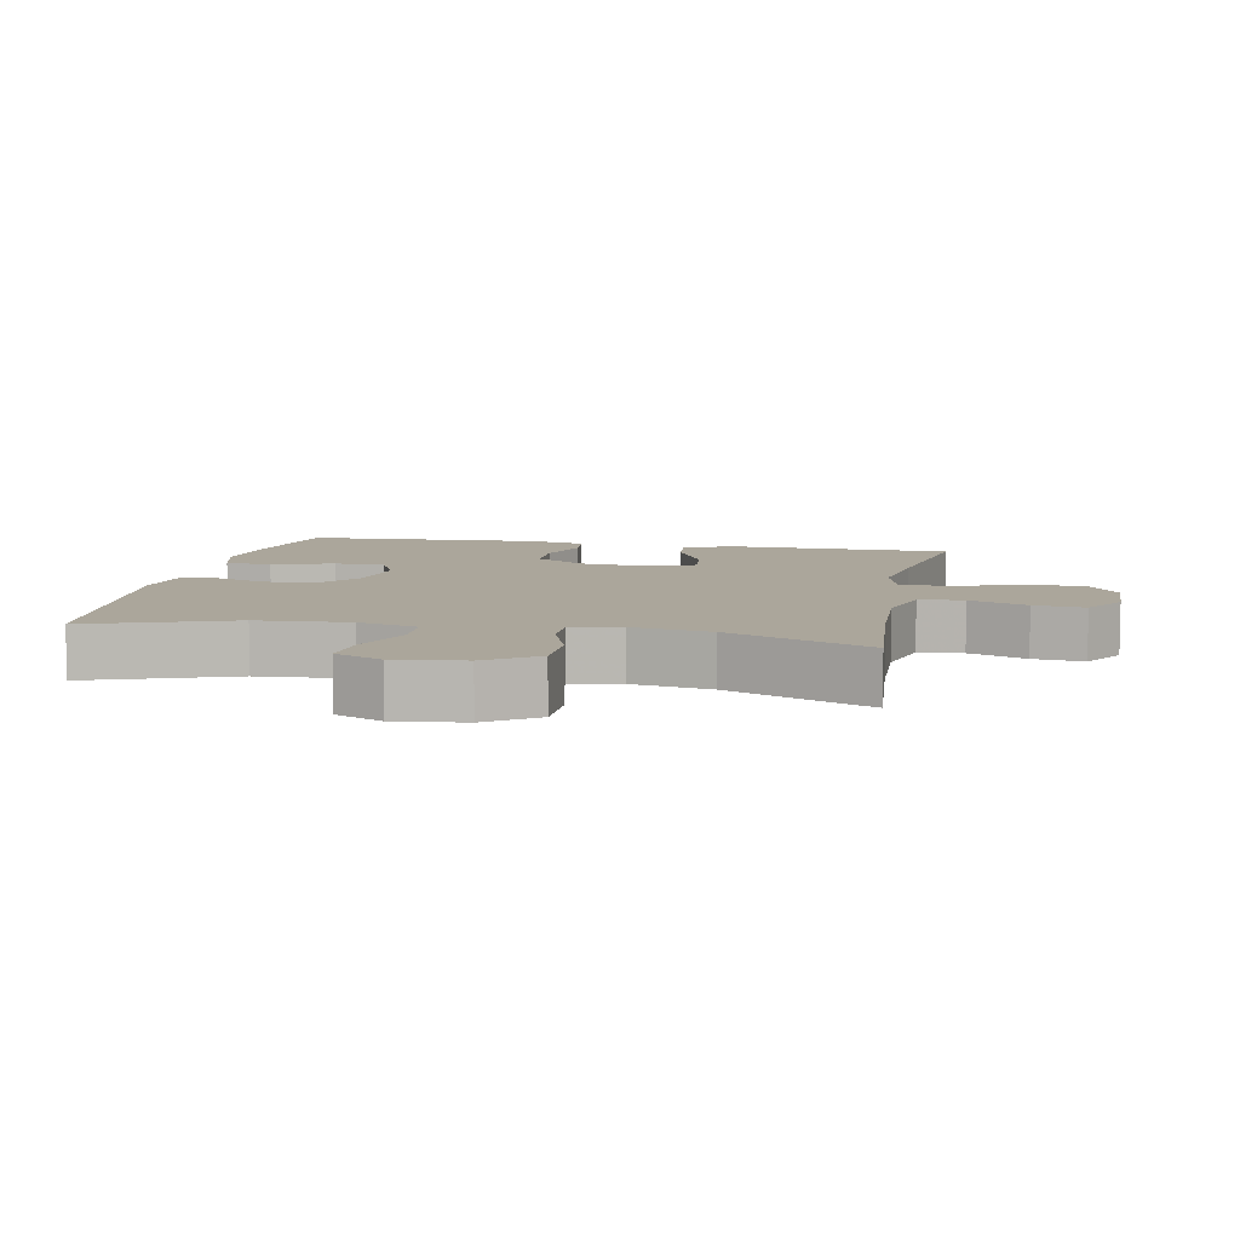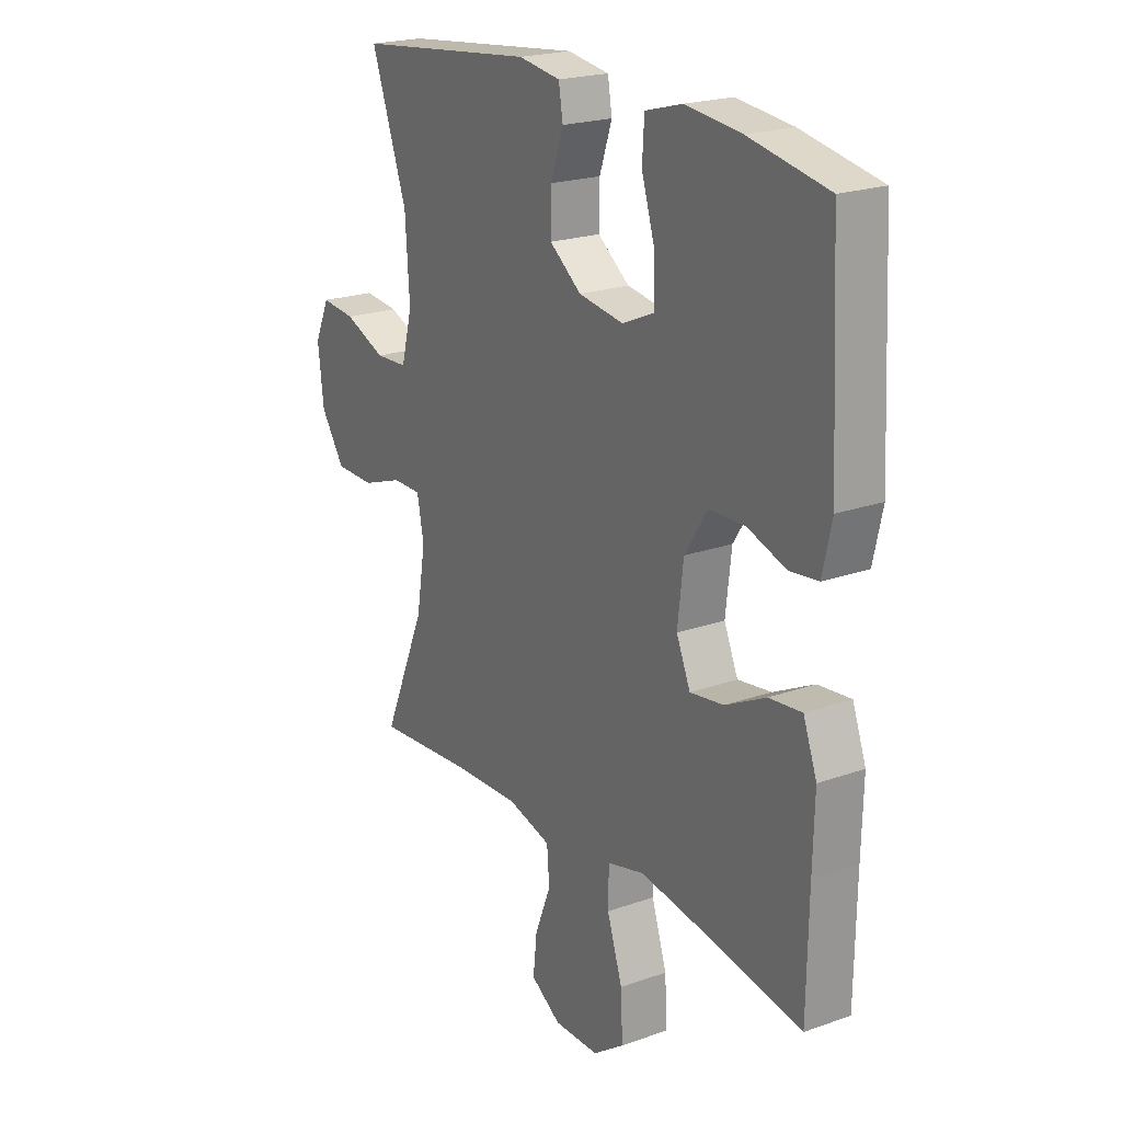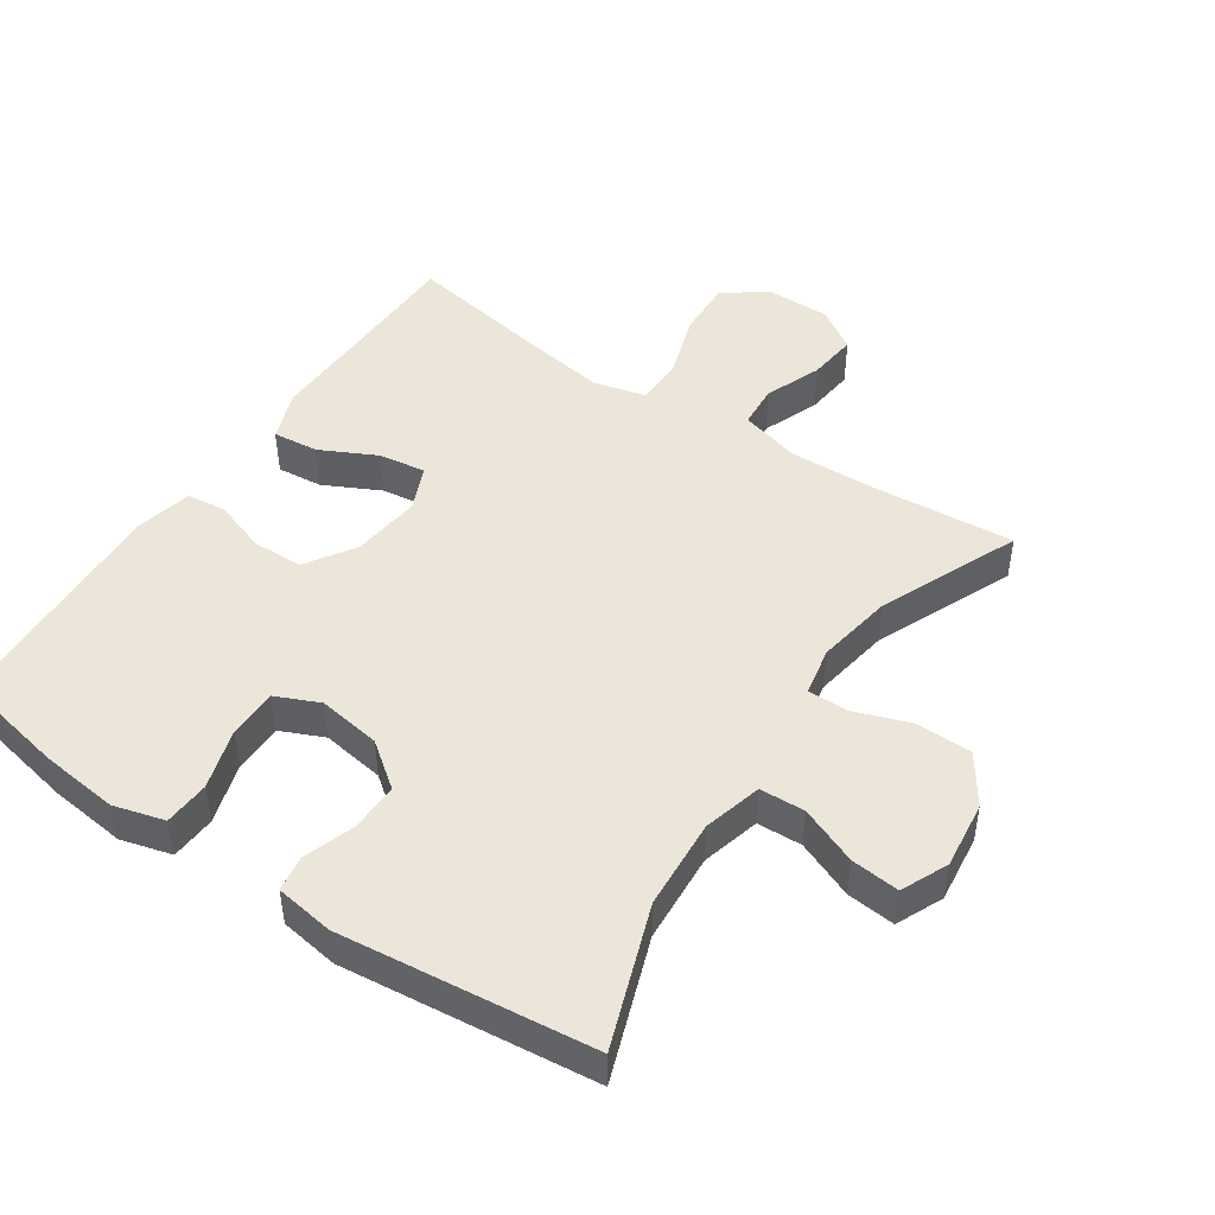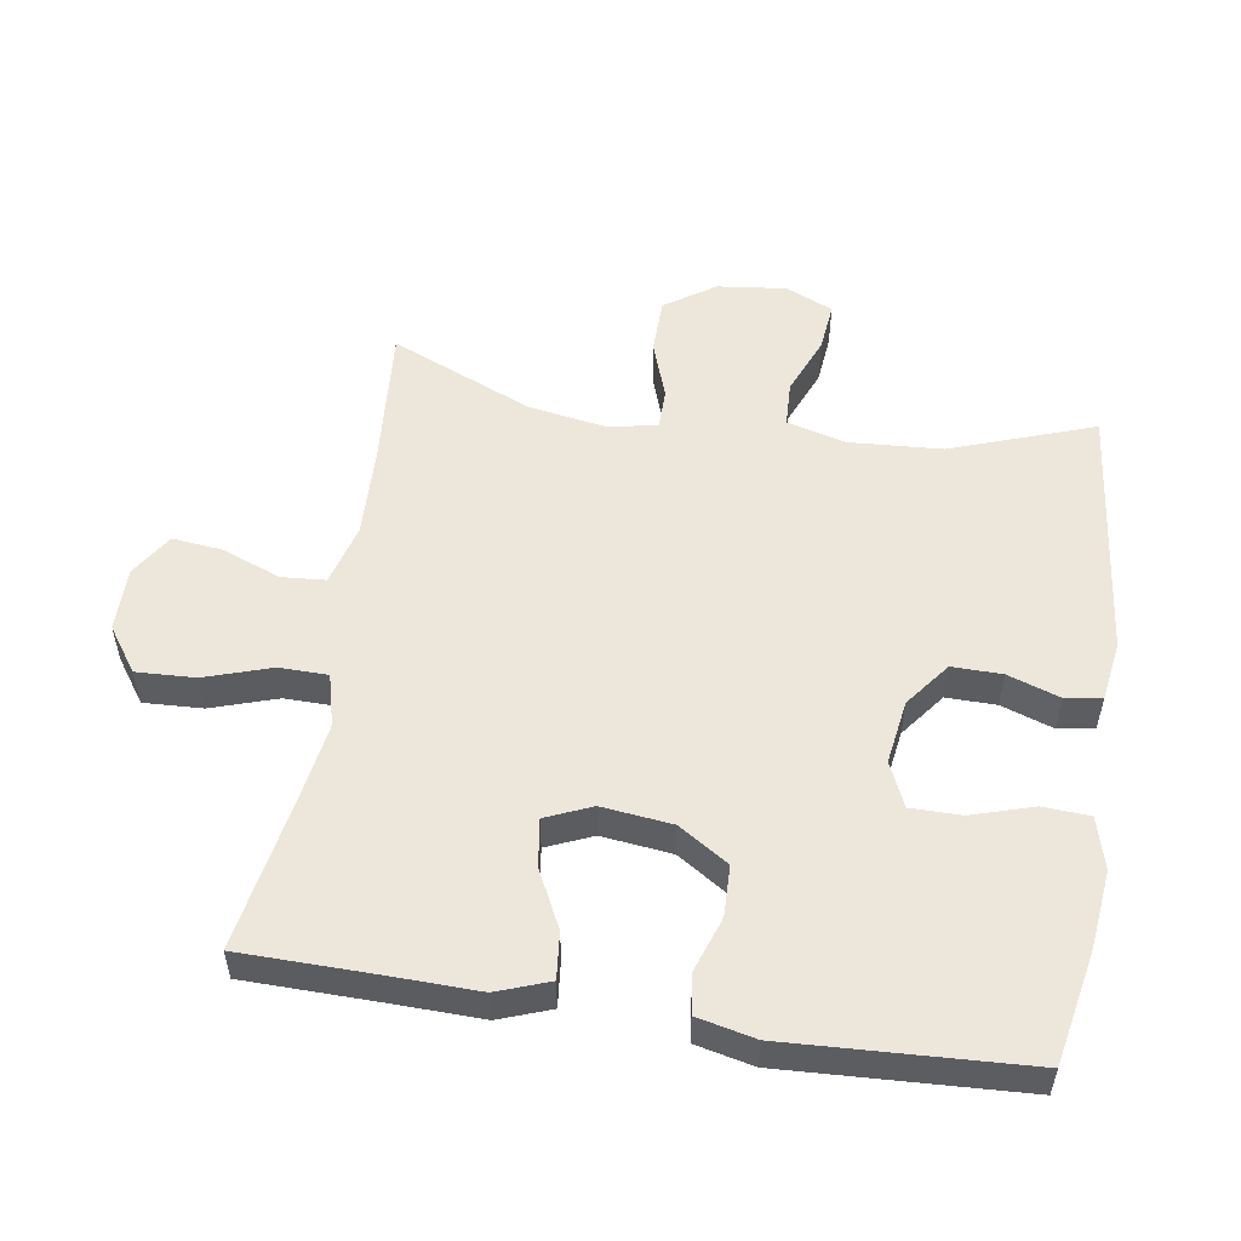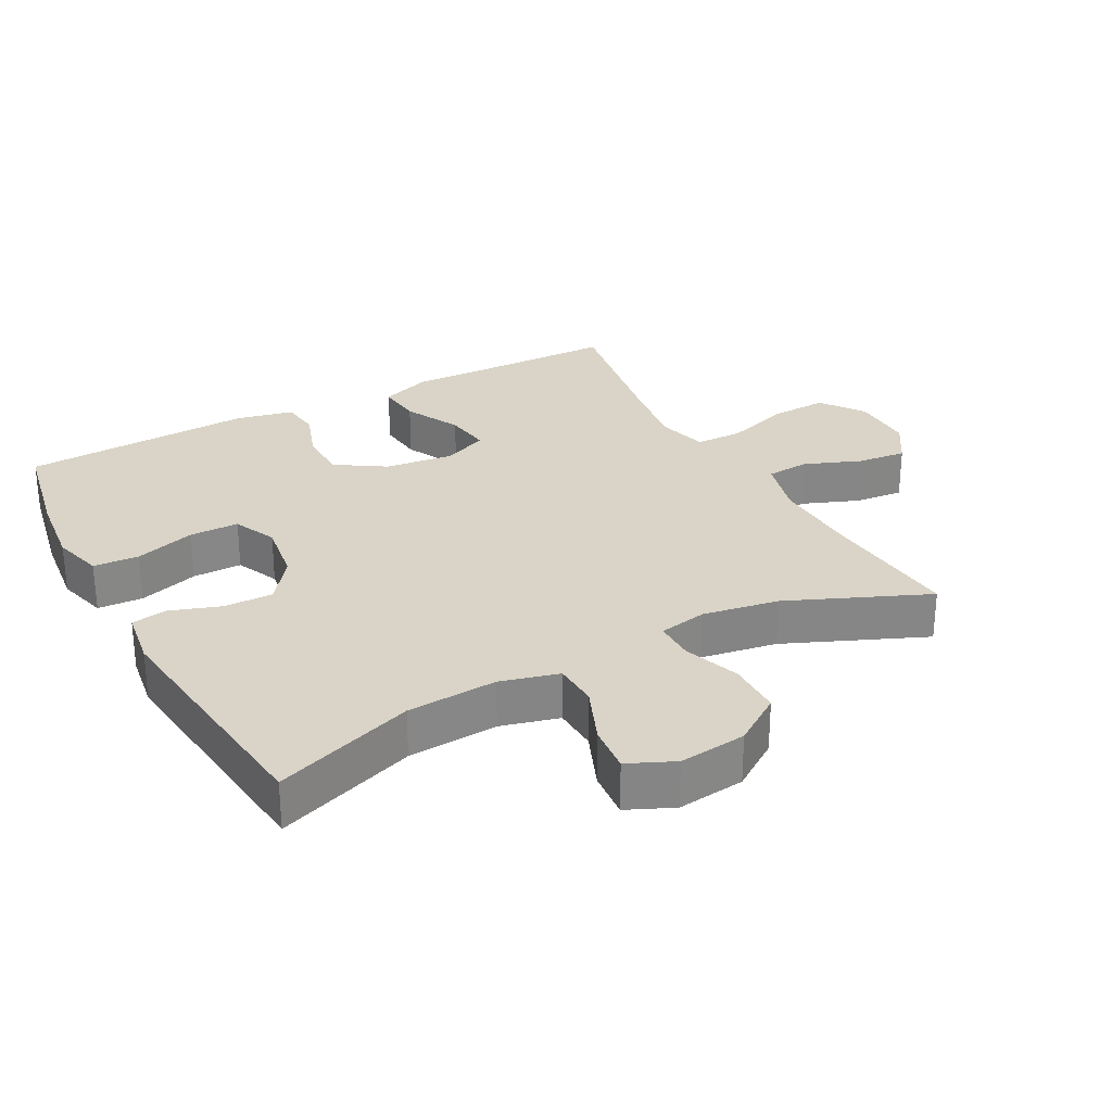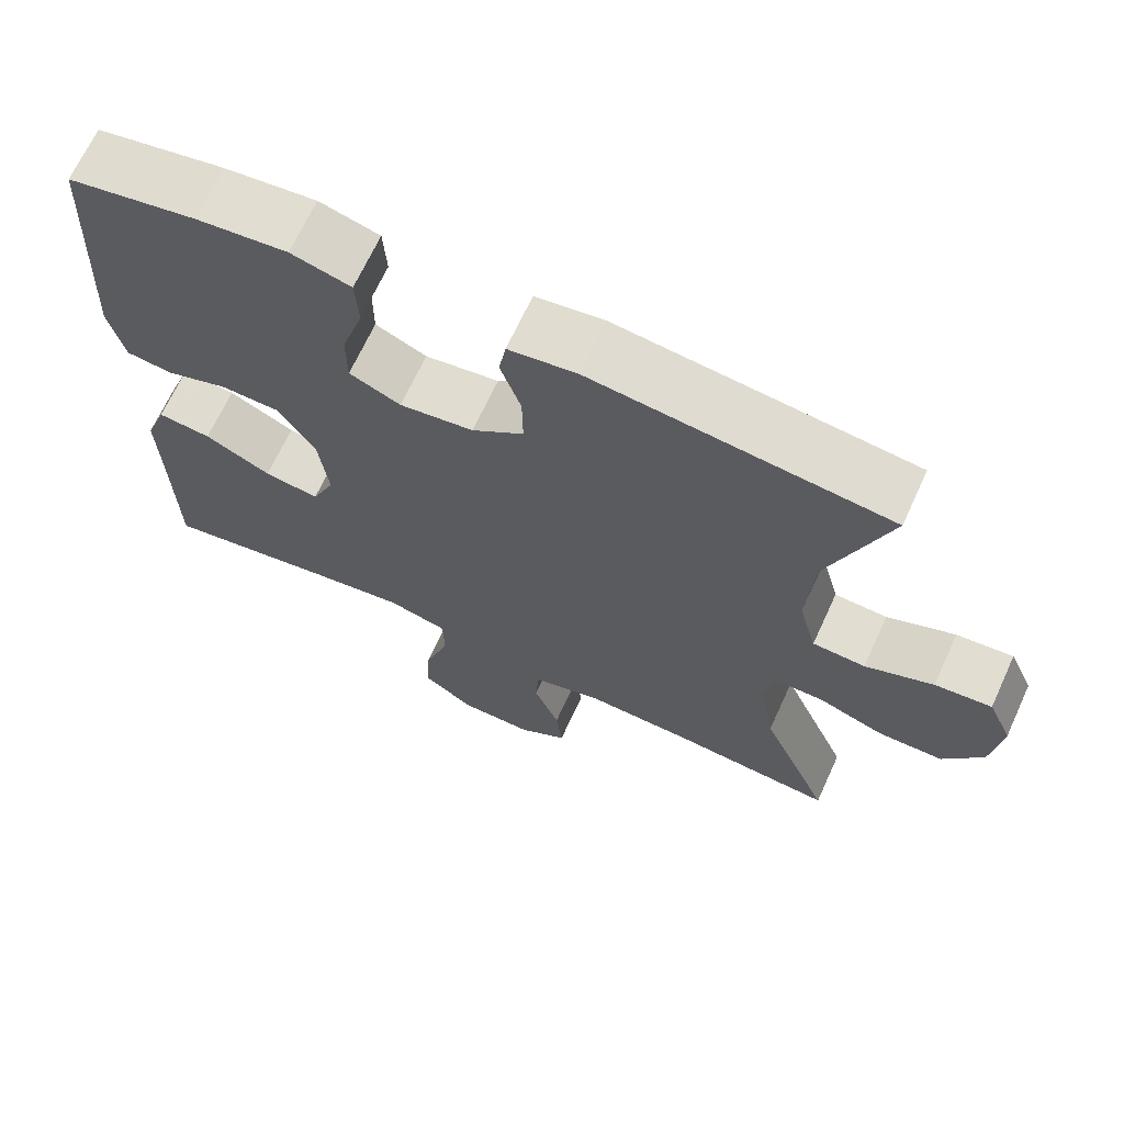
<metadata>
{"format":"obj","ext":"obj","renderer":"f3d","projection":"perspective","resolution":1024,"background":"white","views":[{"elev":8.0,"azim":101.2,"up":"+Y"},{"elev":21.4,"azim":-122.2,"up":"+Z"},{"elev":47.1,"azim":34.0,"up":"+Y"},{"elev":53.4,"azim":-81.0,"up":"+Y"},{"elev":28.4,"azim":61.7,"up":"+Y"},{"elev":68.1,"azim":24.7,"up":"+Z"}]}
</metadata>
<code>
v -0.5 0.07 -0.5
v -0.503 0.07 -0.297
v -0.506 0.07 -0.174
v -0.478 0.07 -0.098
v -0.41 0.07 -0.105
v -0.326 0.07 -0.147
v -0.256 0.07 -0.157
v -0.227 0.07 -0.09
v -0.239 0.07 0.013
v -0.286 0.07 0.086
v -0.361 0.07 0.088
v -0.44 0.07 0.061
v -0.499 0.07 0.068
v -0.518 0.07 0.153
v -0.5 0.07 0.5
v -0.337 0.07 0.532
v -0.221 0.07 0.545
v -0.145 0.07 0.524
v -0.141 0.07 0.456
v -0.169 0.07 0.366
v -0.169 0.07 0.292
v -0.104 0.07 0.263
v -0.01 0.07 0.277
v 0.056 0.07 0.327
v 0.055 0.07 0.4
v 0.029 0.07 0.476
v 0.038 0.07 0.529
v 0.125 0.07 0.542
v 0.5 0.07 0.5
v 0.425 0.07 0.291
v 0.416 0.07 0.156
v 0.439 0.07 0.069
v 0.506 0.07 0.066
v 0.592 0.07 0.101
v 0.664 0.07 0.108
v 0.695 0.07 0.039
v 0.683 0.07 -0.062
v 0.633 0.07 -0.135
v 0.551 0.07 -0.136
v 0.466 0.07 -0.106
v 0.406 0.07 -0.106
v 0.392 0.07 -0.178
v 0.411 0.07 -0.292
v 0.5 0.07 -0.5
v 0.294 0.07 -0.483
v 0.158 0.07 -0.478
v 0.068 0.07 -0.502
v 0.063 0.07 -0.567
v 0.096 0.07 -0.651
v 0.104 0.07 -0.725
v 0.041 0.07 -0.765
v -0.053 0.07 -0.764
v -0.118 0.07 -0.718
v -0.114 0.07 -0.632
v -0.082 0.07 -0.535
v -0.083 0.07 -0.464
v -0.16 0.07 -0.444
v -0.279 0.07 -0.462
v -0.5 0 -0.5
v -0.503 0 -0.297
v -0.506 0 -0.174
v -0.478 0 -0.098
v -0.41 0 -0.105
v -0.326 0 -0.147
v -0.256 0 -0.157
v -0.227 0 -0.09
v -0.239 0 0.013
v -0.286 0 0.086
v -0.361 0 0.088
v -0.44 0 0.061
v -0.499 0 0.068
v -0.518 0 0.153
v -0.5 0 0.5
v -0.337 0 0.532
v -0.221 0 0.545
v -0.145 0 0.524
v -0.141 0 0.456
v -0.169 0 0.366
v -0.169 0 0.292
v -0.104 0 0.263
v -0.01 0 0.277
v 0.056 0 0.327
v 0.055 0 0.4
v 0.029 0 0.476
v 0.038 0 0.529
v 0.125 0 0.542
v 0.5 0 0.5
v 0.425 0 0.291
v 0.416 0 0.156
v 0.439 0 0.069
v 0.506 0 0.066
v 0.592 0 0.101
v 0.664 0 0.108
v 0.695 0 0.039
v 0.683 0 -0.062
v 0.633 0 -0.135
v 0.551 0 -0.136
v 0.466 0 -0.106
v 0.406 0 -0.106
v 0.392 0 -0.178
v 0.411 0 -0.292
v 0.5 0 -0.5
v 0.294 0 -0.483
v 0.158 0 -0.478
v 0.068 0 -0.502
v 0.063 0 -0.567
v 0.096 0 -0.651
v 0.104 0 -0.725
v 0.041 0 -0.765
v -0.053 0 -0.764
v -0.118 0 -0.718
v -0.114 0 -0.632
v -0.082 0 -0.535
v -0.083 0 -0.464
v -0.16 0 -0.444
v -0.279 0 -0.462
f 52 53 54 55
f 52 55 56
f 51 52 56
f 48 49 50 51
f 47 48 51 56
f 46 47 56 57
f 43 44 45
f 42 43 45 46
f 41 42 46 57
f 37 38 39 40
f 37 40 41
f 36 37 41
f 33 34 35 36
f 32 33 36 41
f 31 32 41 57
f 27 28 29 30
f 25 26 27 30
f 24 25 30 31
f 23 24 31 57
f 17 18 19 20
f 17 20 21
f 16 17 21
f 15 16 21
f 14 15 21
f 11 12 13 14
f 10 11 14 21
f 9 10 21 22
f 3 4 5 6
f 2 3 6 7
f 58 1 2 7
f 57 58 7 8
f 22 23 57
f 8 9 22 57
f 113 112 111 110
f 114 113 110
f 114 110 109
f 109 108 107 106
f 114 109 106 105
f 115 114 105 104
f 103 102 101
f 104 103 101 100
f 115 104 100 99
f 98 97 96 95
f 99 98 95
f 99 95 94
f 94 93 92 91
f 99 94 91 90
f 115 99 90 89
f 88 87 86 85
f 88 85 84 83
f 89 88 83 82
f 115 89 82 81
f 78 77 76 75
f 79 78 75
f 79 75 74
f 79 74 73
f 79 73 72
f 72 71 70 69
f 79 72 69 68
f 80 79 68 67
f 64 63 62 61
f 65 64 61 60
f 65 60 59 116
f 66 65 116 115
f 115 81 80
f 115 80 67 66
f 1 59 60 2
f 2 60 61 3
f 3 61 62 4
f 4 62 63 5
f 5 63 64 6
f 6 64 65 7
f 7 65 66 8
f 8 66 67 9
f 9 67 68 10
f 10 68 69 11
f 11 69 70 12
f 12 70 71 13
f 13 71 72 14
f 14 72 73 15
f 15 73 74 16
f 16 74 75 17
f 17 75 76 18
f 18 76 77 19
f 19 77 78 20
f 20 78 79 21
f 21 79 80 22
f 22 80 81 23
f 23 81 82 24
f 24 82 83 25
f 25 83 84 26
f 26 84 85 27
f 27 85 86 28
f 28 86 87 29
f 29 87 88 30
f 30 88 89 31
f 31 89 90 32
f 32 90 91 33
f 33 91 92 34
f 34 92 93 35
f 35 93 94 36
f 36 94 95 37
f 37 95 96 38
f 38 96 97 39
f 39 97 98 40
f 40 98 99 41
f 41 99 100 42
f 42 100 101 43
f 43 101 102 44
f 44 102 103 45
f 45 103 104 46
f 46 104 105 47
f 47 105 106 48
f 48 106 107 49
f 49 107 108 50
f 50 108 109 51
f 51 109 110 52
f 52 110 111 53
f 53 111 112 54
f 54 112 113 55
f 55 113 114 56
f 56 114 115 57
f 57 115 116 58
f 58 116 59 1

</code>
